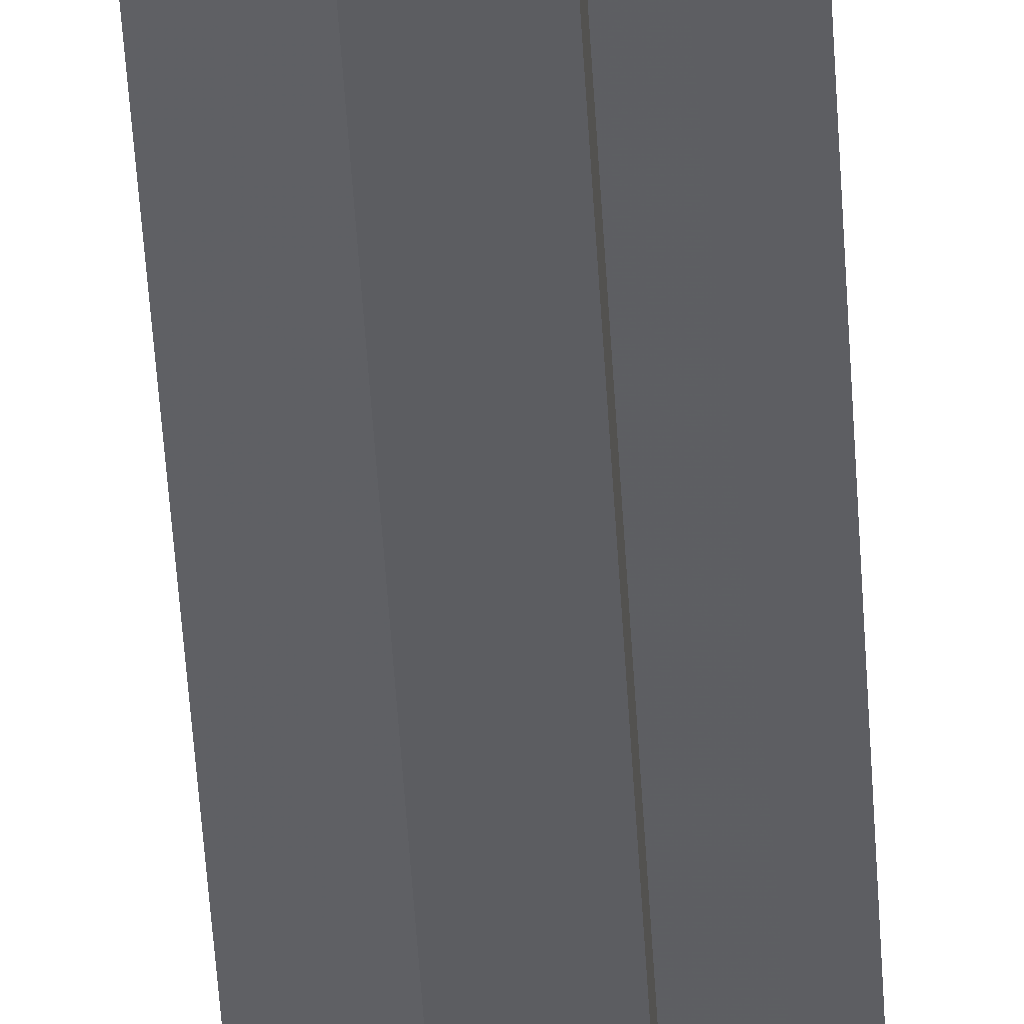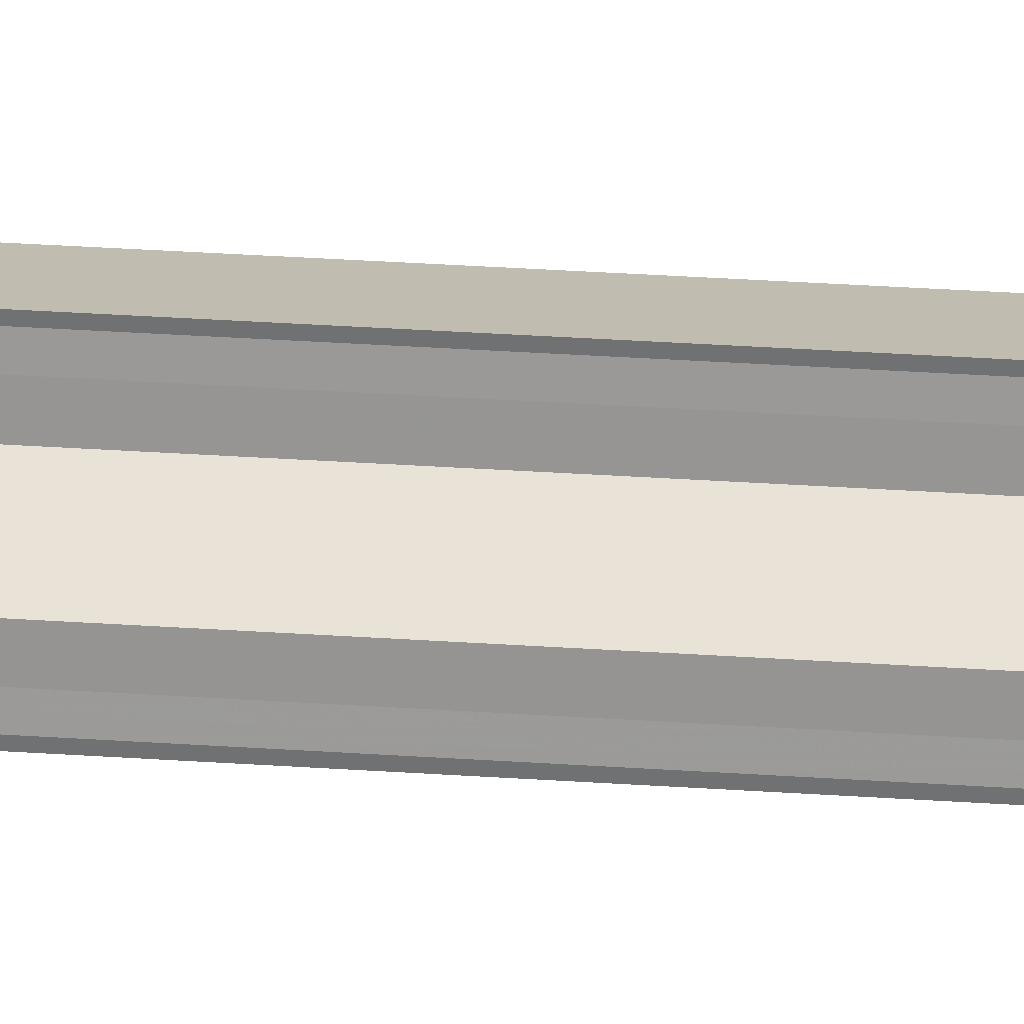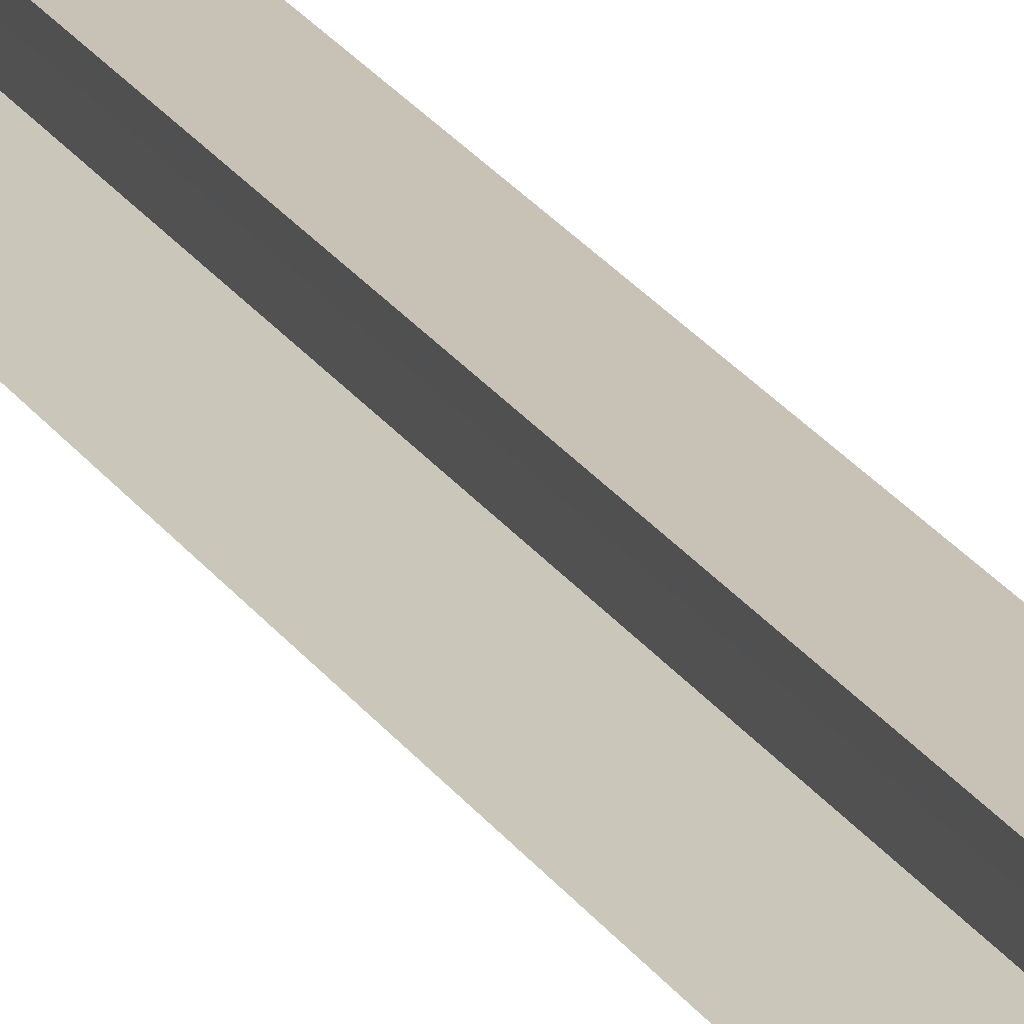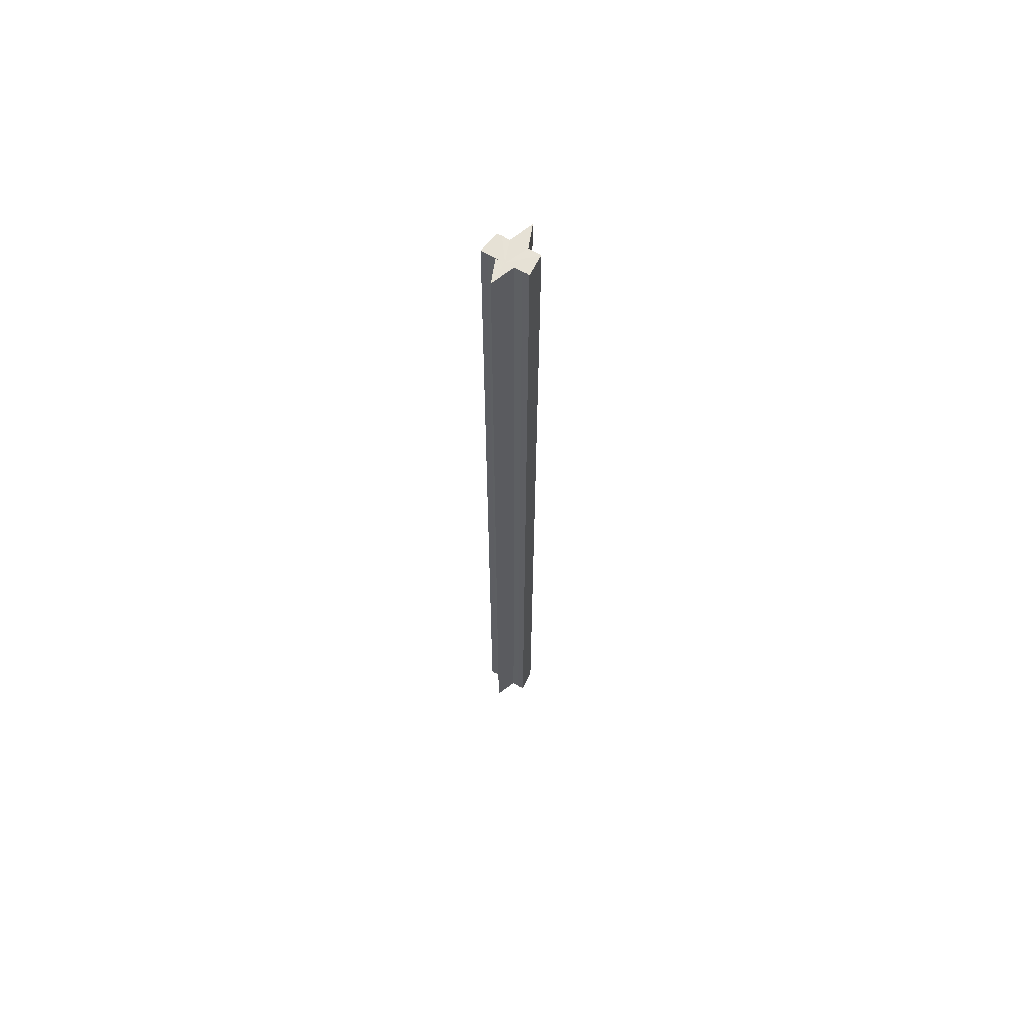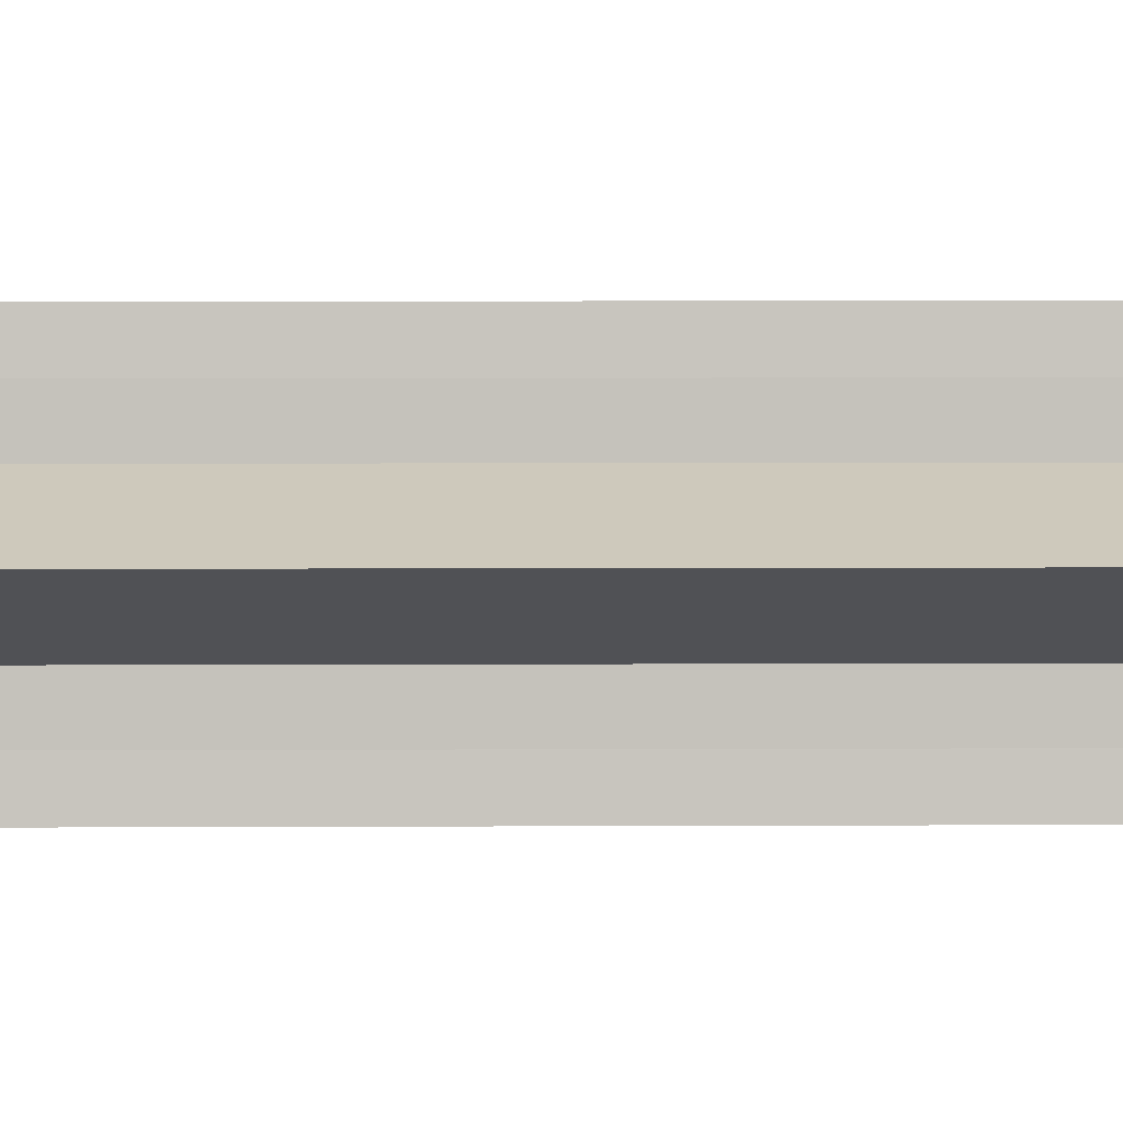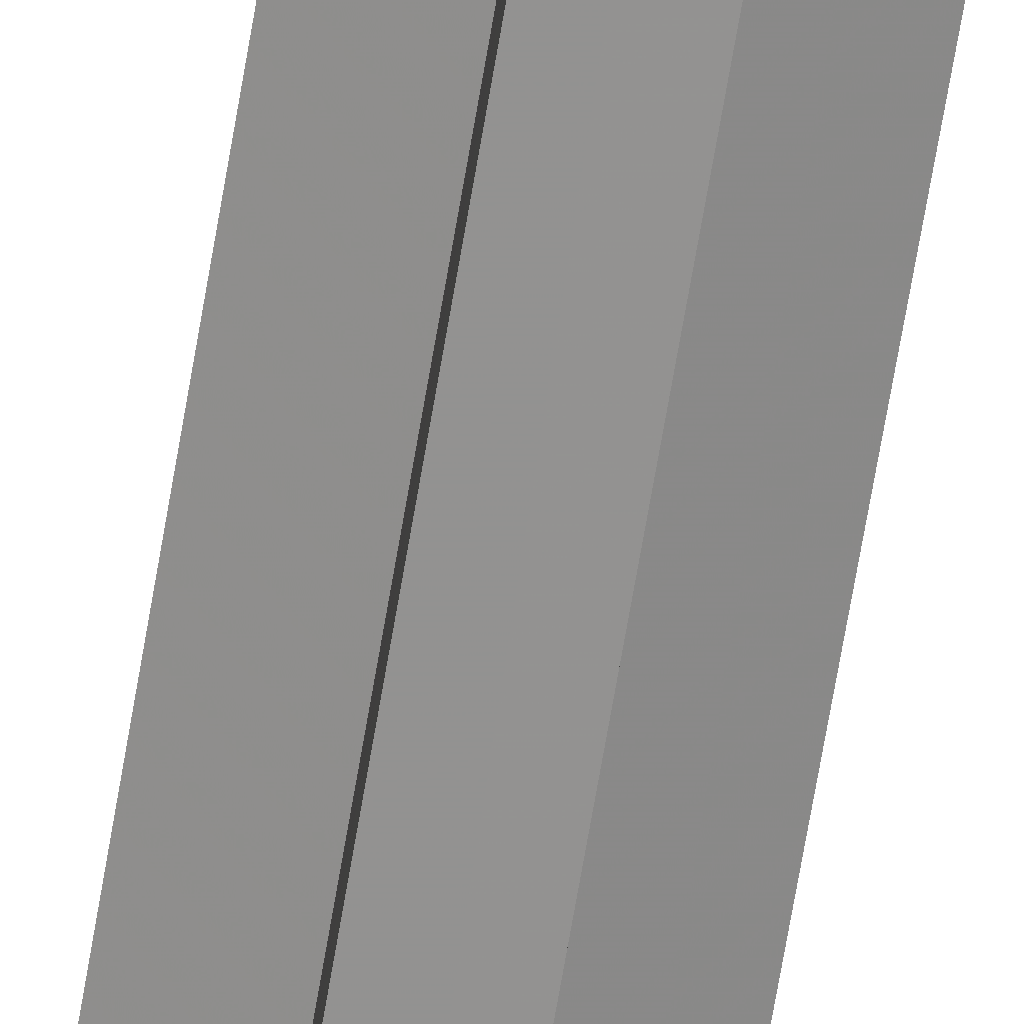
<metadata>
{"format":"obj","ext":"obj","renderer":"f3d","projection":"perspective","resolution":1024,"background":"white","views":[{"elev":-36.8,"azim":-177.4,"up":"+Z"},{"elev":21.6,"azim":-82.1,"up":"+Z"},{"elev":18.4,"azim":159.8,"up":"+Z"},{"elev":64.0,"azim":-59.2,"up":"+Y"},{"elev":1.0,"azim":-94.8,"up":"+Z"},{"elev":-66.8,"azim":-9.5,"up":"+Z"}]}
</metadata>
<code>
o 10367
v 2202 1871 7.778
v 2202 1871 7.779
v 2202 1872 7.778
v 2202 1872 7.778
v 2202 1872 7.779
v 2202 1871 7.781
v 2202 1872 7.781
v 2202 1871 7.785
v 2202 1872 7.785
v 2202 1871 7.785
v 2202 1871 7.789
v 2202 1872 7.785
v 2202 1871 7.789
v 2202 1872 7.789
v 2202 1871 7.789
v 2202 1871 7.793
v 2202 1871 7.785
v 2202 1871 7.793
v 2202 1871 7.796
v 2202 1871 7.789
v 2202 1872 7.793
v 2202 1872 7.789
v 2202 1871 7.785
v 2202 1872 7.796
v 2202 1871 7.793
v 2202 1871 7.781
v 2202 1872 7.798
v 2202 1871 7.796
v 2202 1871 7.779
v 2202 1871 7.798
v 2202 1871 7.796
v 2202 1871 7.778
v 2202 1871 7.793
v 2202 1872 7.796
v 2202 1871 7.789
v 2202 1872 7.793
v 2202 1872 7.781
v 2202 1872 7.779
v 2202 1872 7.779
v 2202 1872 7.778
v 2202 1871 7.779
v 2202 1871 7.778
v 2202 1872 7.785
v 2202 1871 7.781
v 2202 1872 7.789
v 2202 1871 7.785
v 2202 1871 7.789
v 2202 1871 7.785
v 2202 1871 7.781
v 2202 1872 7.785
v 2202 1871 7.779
v 2202 1872 7.781
v 2202 1871 7.789
v 2202 1871 7.793
v 2202 1872 7.789
v 2202 1871 7.793
v 2202 1872 7.793
v 2202 1871 7.796
v 2202 1872 7.793
v 2202 1872 7.796
v 2202 1871 7.798
v 2202 1872 7.798
v 2202 1871 7.799
v 2202 1871 7.799
v 2202 1872 7.799
v 2202 1871 7.798
v 2202 1872 7.799
v 2202 1872 7.798
v 2202 1871 7.799
v 2202 1871 7.798
v 2202 1872 7.789
v 2202 1872 7.798
v 2202 1872 7.796
v 2202 1872 7.793
v 2202 1872 7.789
v 2202 1872 7.785
v 2202 1872 7.781
v 2202 1872 7.779
v 2202 1872 7.778
v 2202 1872 7.785
v 2202 1872 7.789
v 2202 1872 7.793
f 1 2 3
f 4 2 5
f 2 6 5
f 5 6 7
f 6 8 7
f 7 8 9
f 10 11 9
f 12 13 14
f 15 16 13
f 15 13 17
f 15 18 19
f 15 20 18
f 21 20 22
f 15 23 20
f 24 25 21
f 15 26 23
f 27 28 24
f 15 29 26
f 30 31 27
f 15 32 29
f 31 33 34
f 33 35 36
f 37 29 38
f 39 32 40
f 41 42 39
f 43 44 37
f 45 46 43
f 47 48 45
f 48 49 50
f 49 51 52
f 53 54 55
f 55 56 57
f 56 58 59
f 59 58 60
f 58 61 60
f 60 61 62
f 61 63 62
f 62 64 65
f 15 66 64
f 15 19 66
f 67 66 68
f 69 70 67
f 71 65 72
f 71 72 73
f 71 73 74
f 71 74 75
f 71 75 76
f 71 76 77
f 71 77 78
f 71 78 79
f 71 80 81
f 71 81 82

</code>
